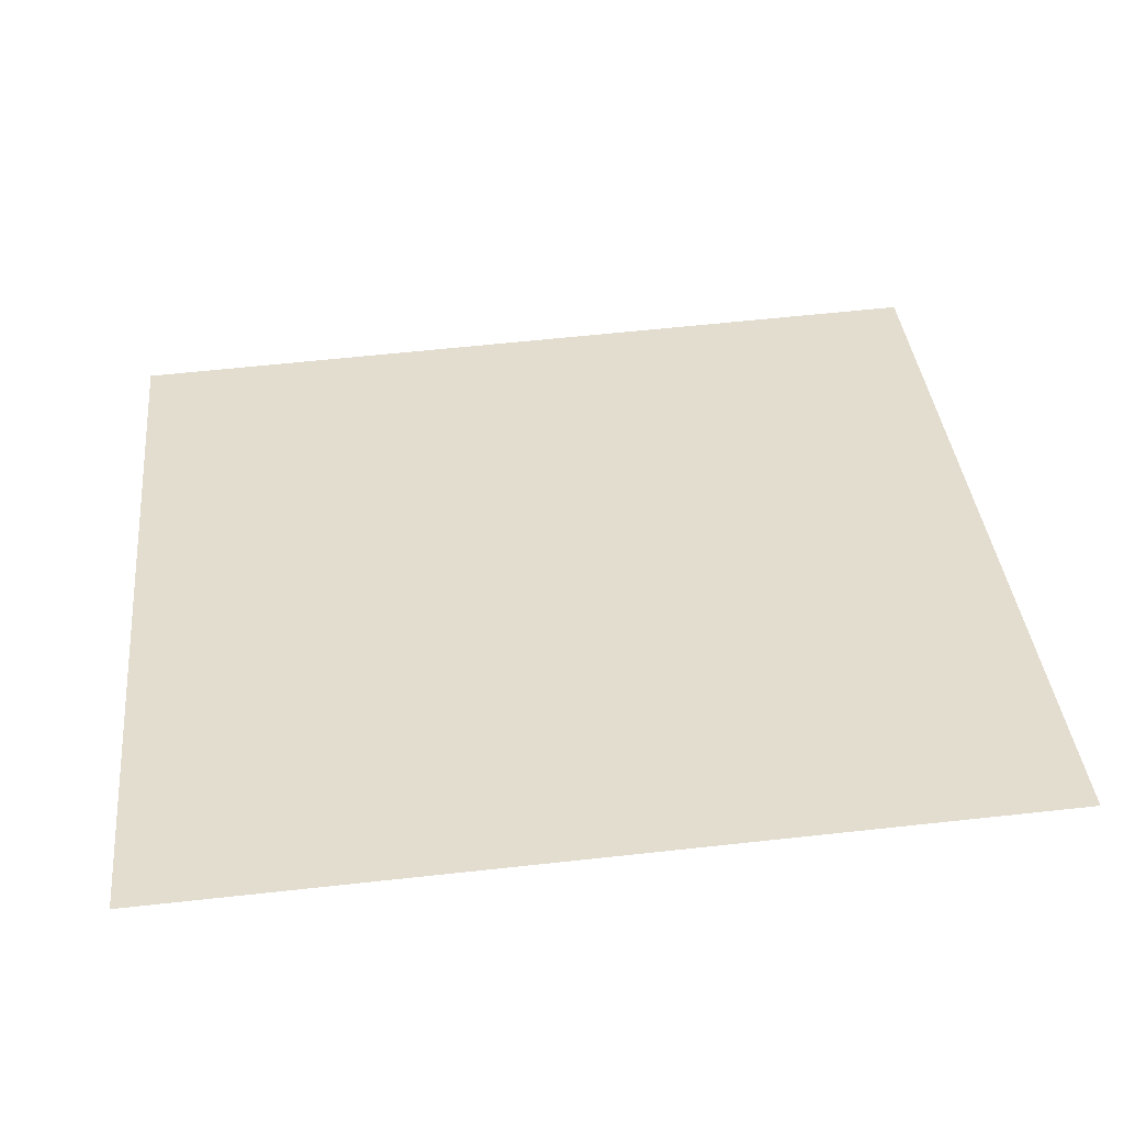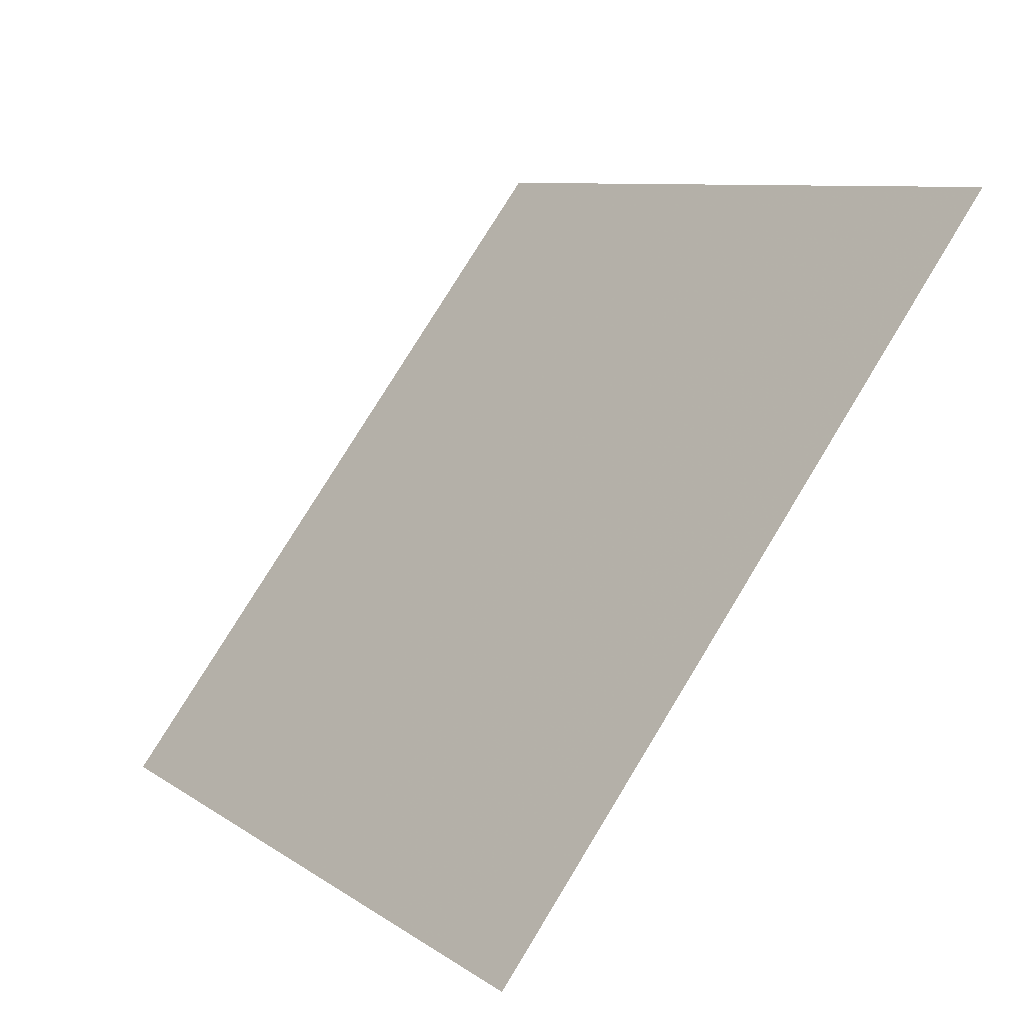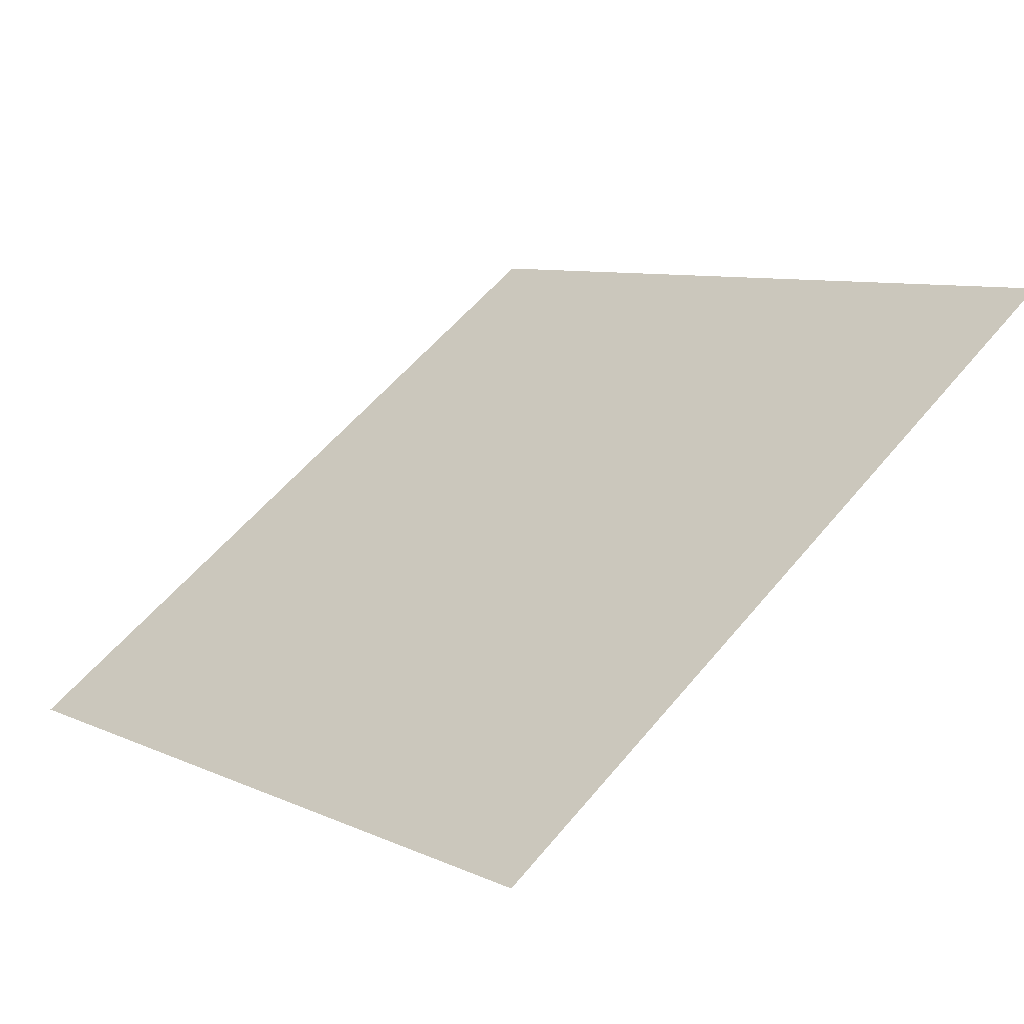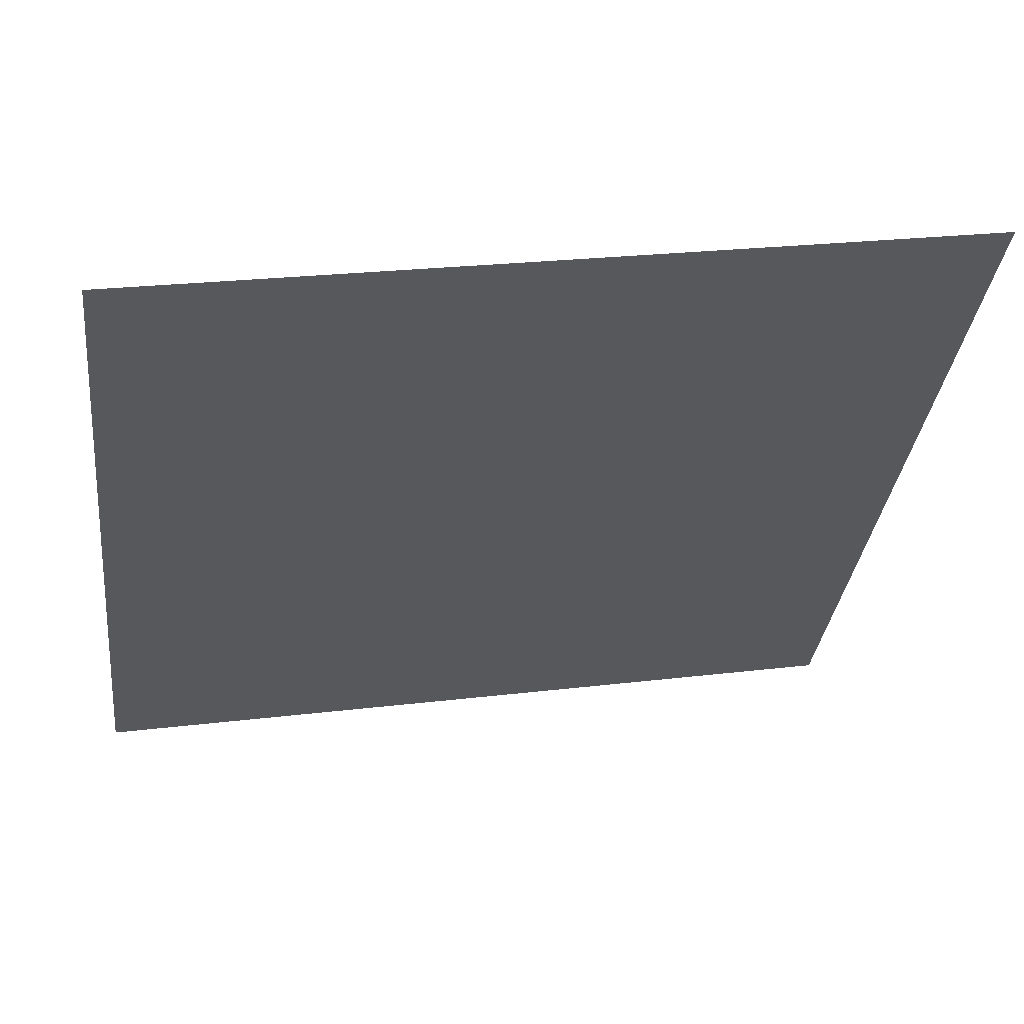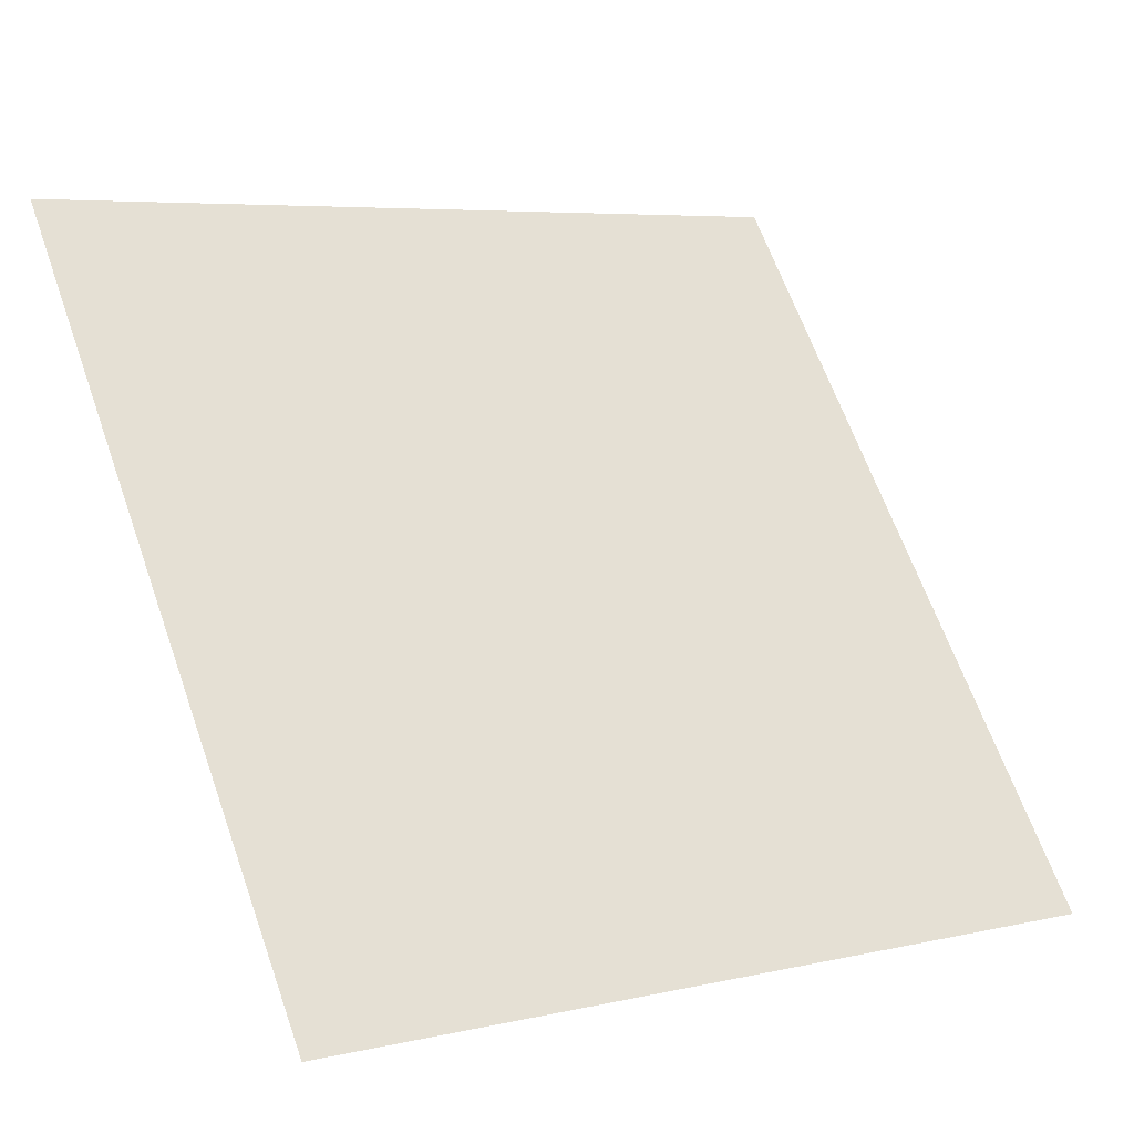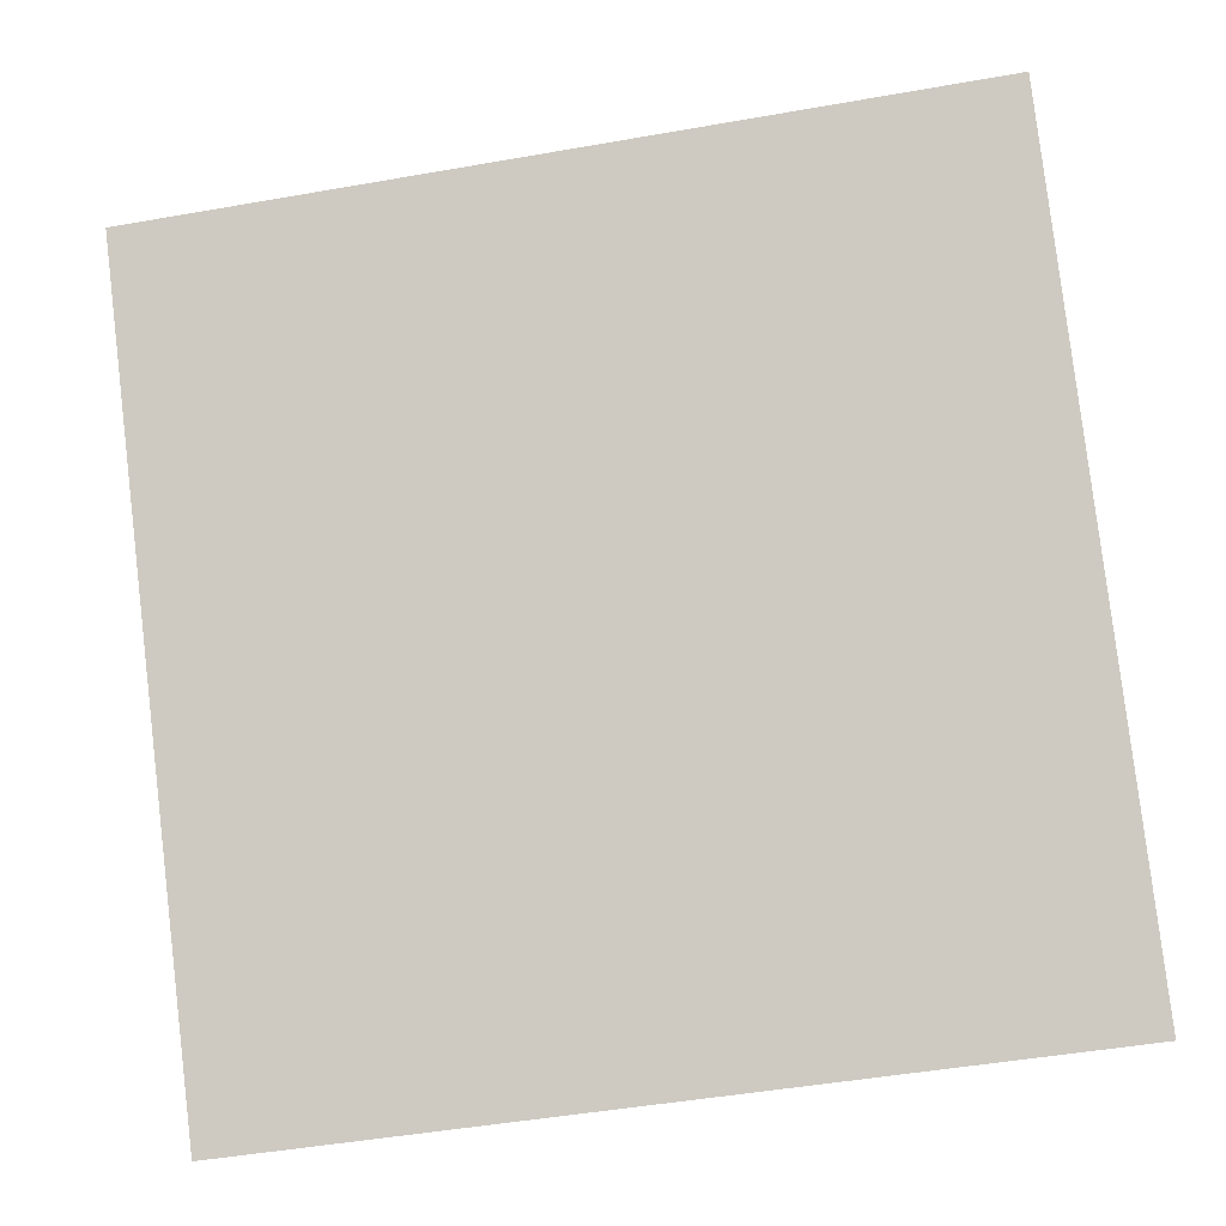
<metadata>
{"format":"obj","ext":"obj","renderer":"f3d","projection":"perspective","resolution":1024,"background":"white","views":[{"elev":73.4,"azim":-5.7,"up":"+Y"},{"elev":8.0,"azim":58.6,"up":"+Z"},{"elev":58.5,"azim":-50.4,"up":"+Y"},{"elev":21.6,"azim":167.3,"up":"+Z"},{"elev":6.9,"azim":-35.8,"up":"+Z"},{"elev":-45.7,"azim":-170.3,"up":"+Z"}]}
</metadata>
<code>
v 0.0599 0.5919 0.249
v 0.05334 0.592 0.2491
v 0.05346 0.5959 0.2543
v 0.06002 0.5958 0.2543
f 4 3 2 1

</code>
